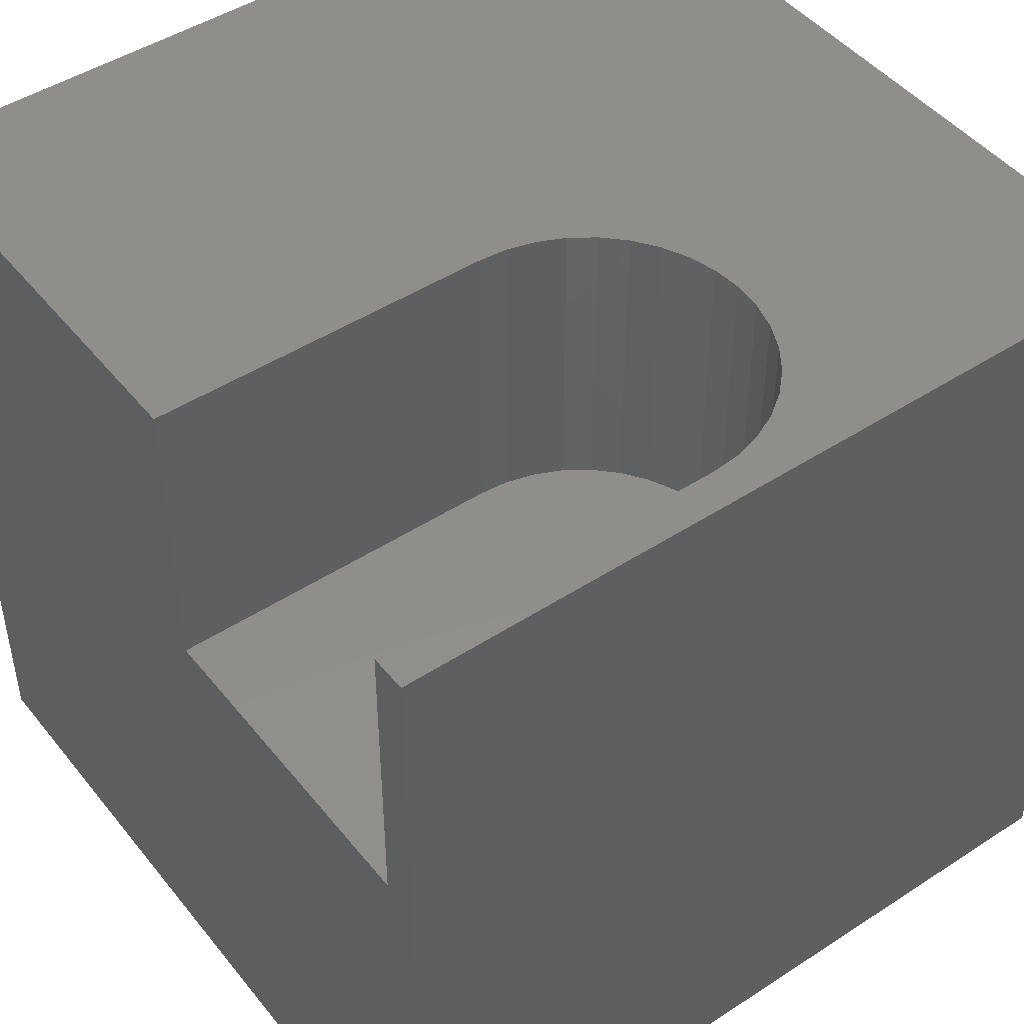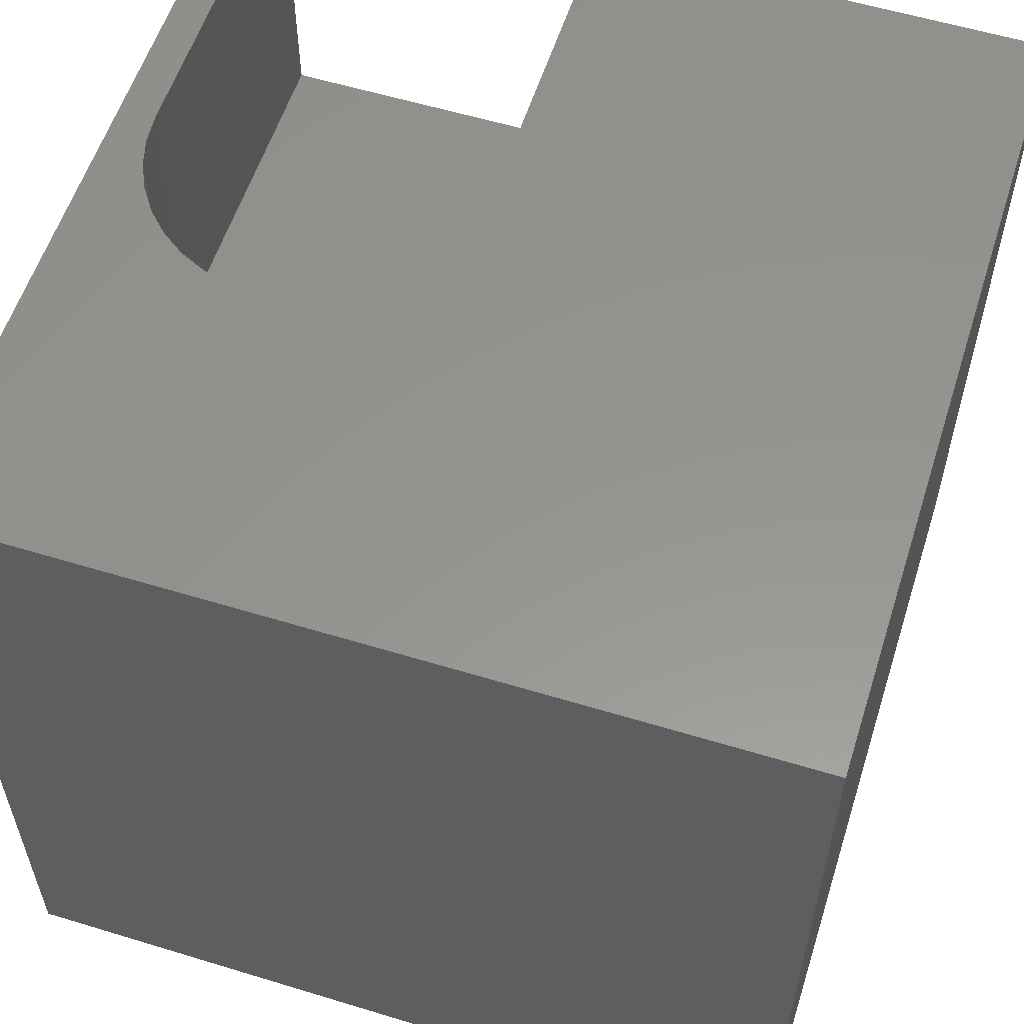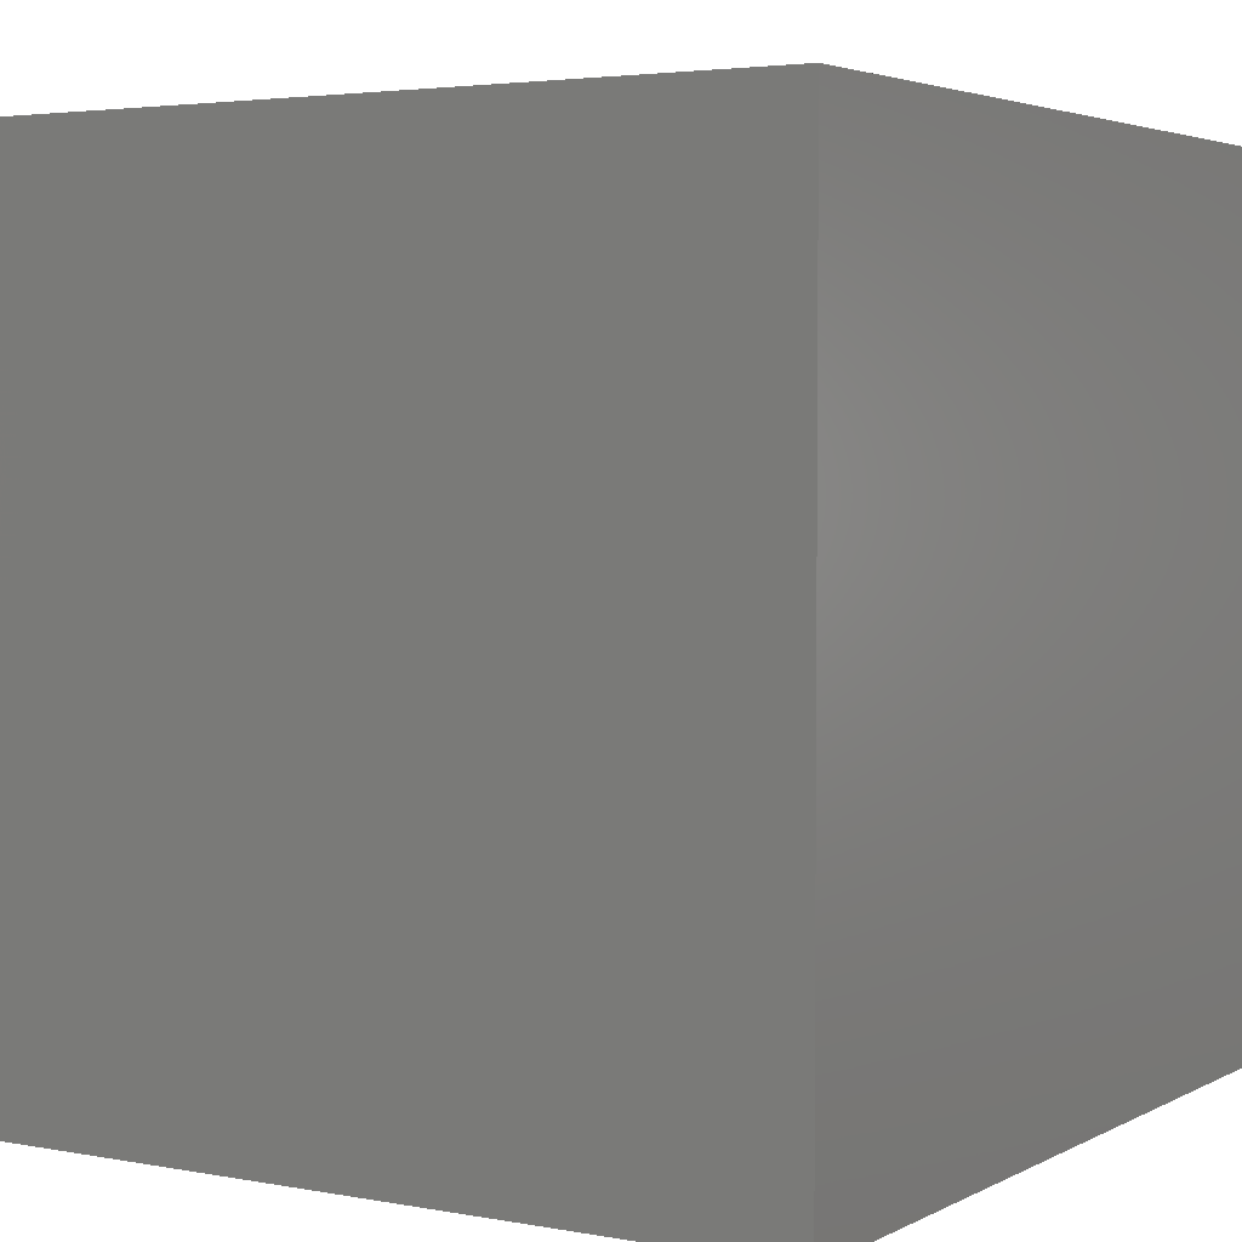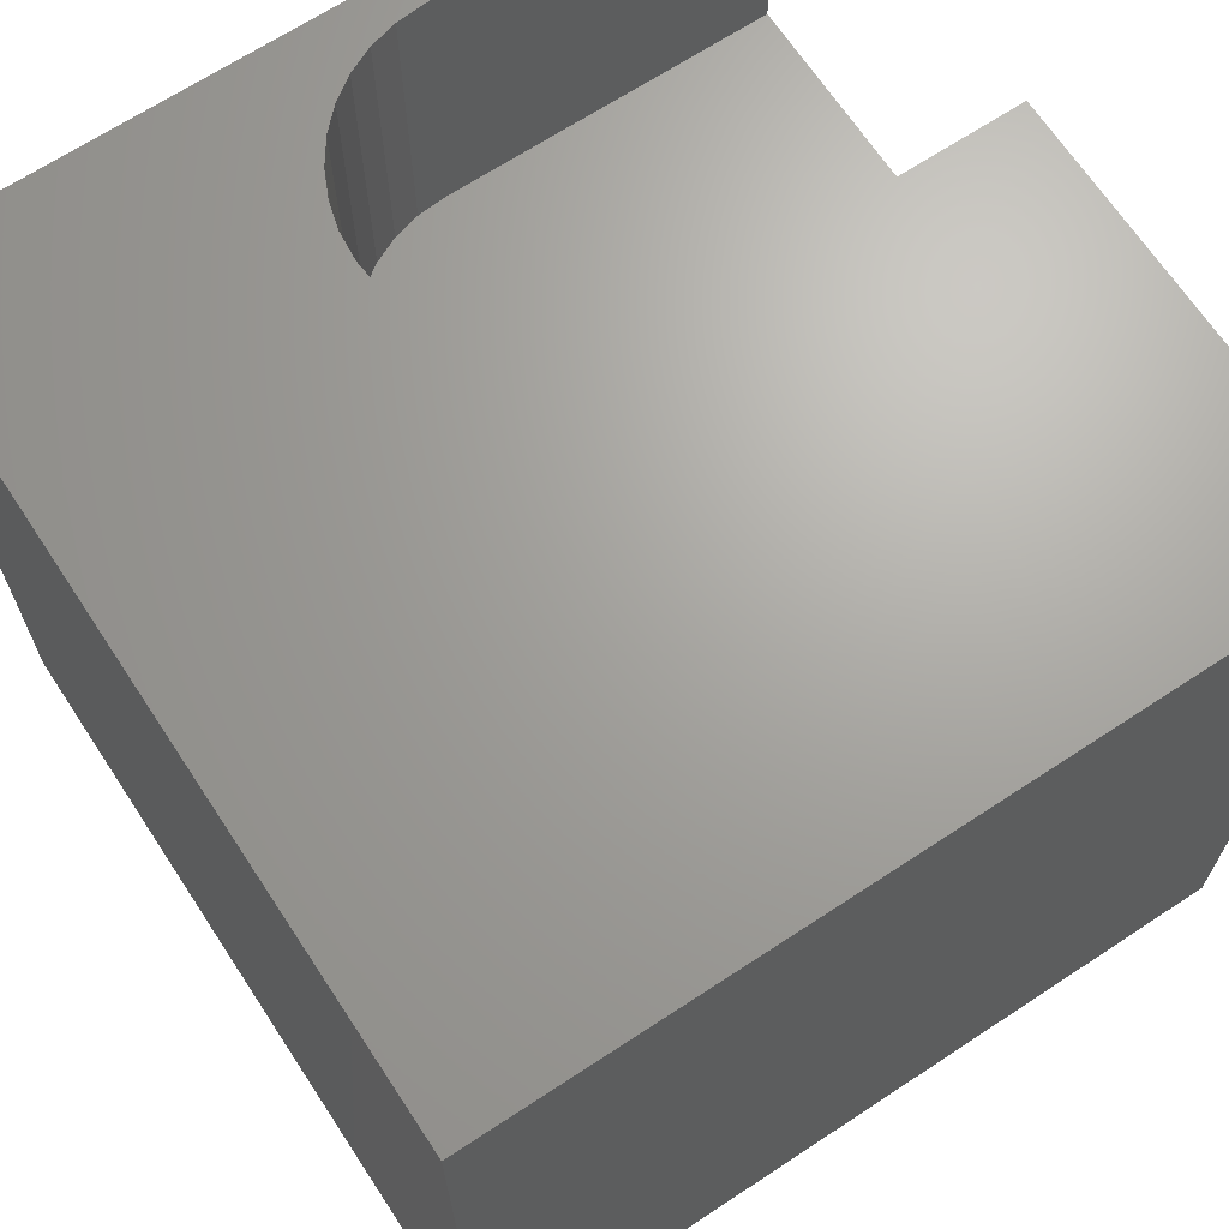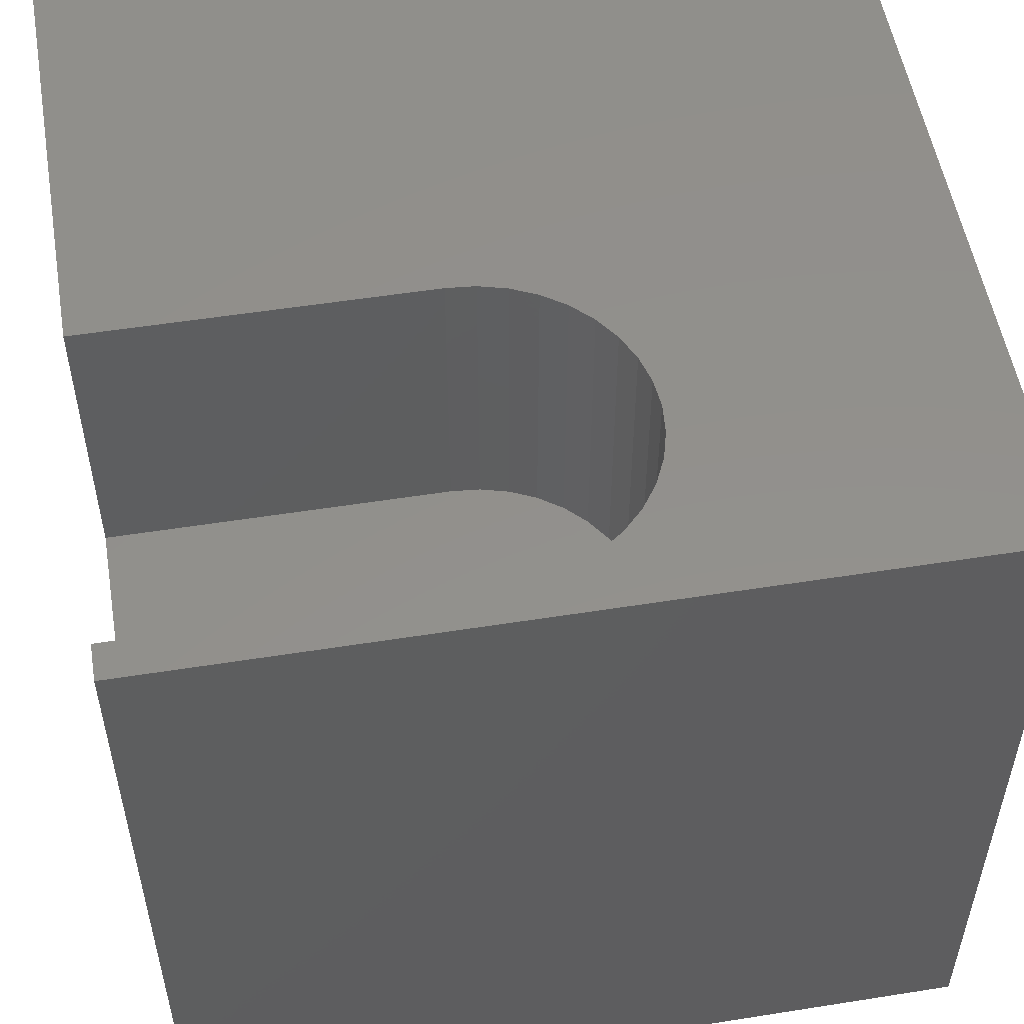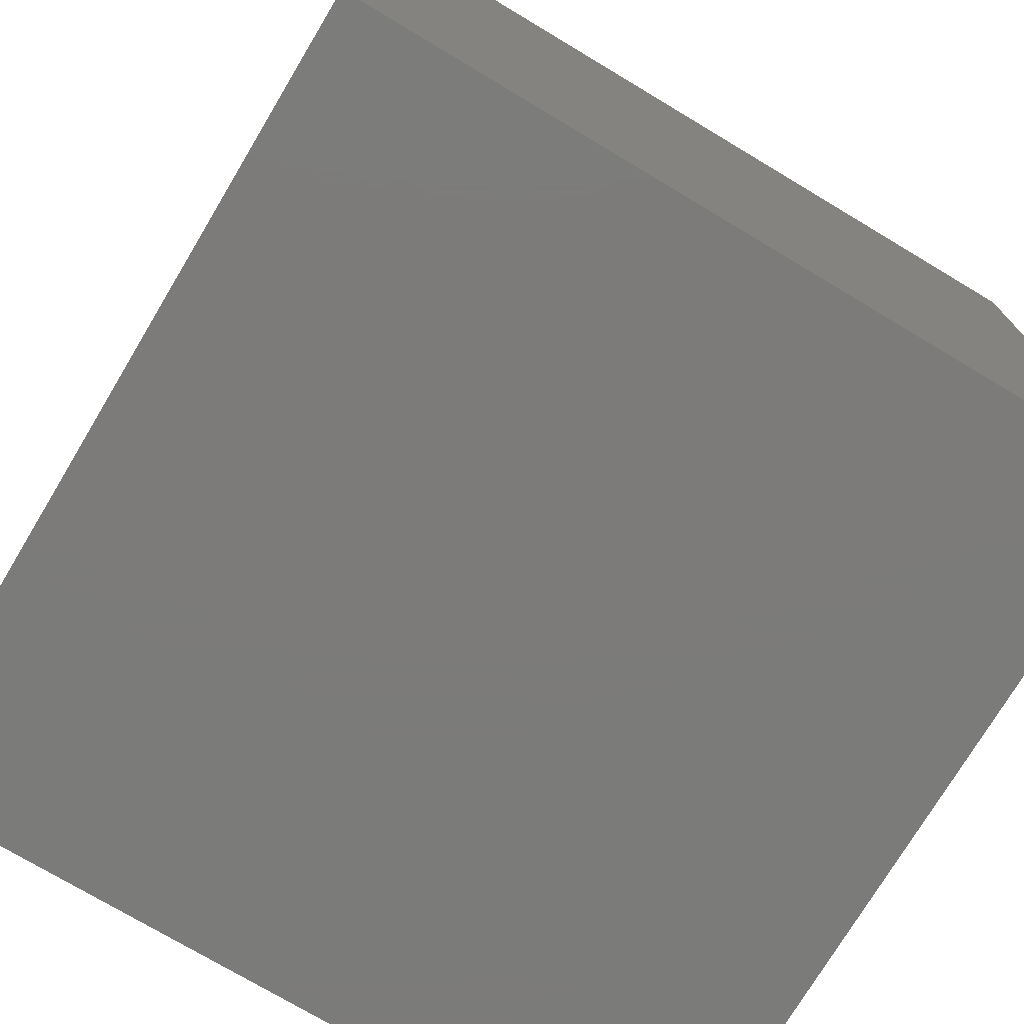
<metadata>
{"format":"stl","ext":"stl","renderer":"f3d","projection":"perspective","resolution":1024,"background":"white","views":[{"elev":46.7,"azim":53.5,"up":"+Z"},{"elev":57.4,"azim":-162.4,"up":"+Z"},{"elev":3.6,"azim":121.8,"up":"+Z"},{"elev":67.6,"azim":-123.4,"up":"+Z"},{"elev":53.5,"azim":80.4,"up":"+Z"},{"elev":-74.6,"azim":149.1,"up":"+Z"}]}
</metadata>
<code>
# stl→obj: 50 verts, 96 faces
v 0 10 10
v 0 10 0
v 0 0 10
v 0 0 0
v 5.518 0 10
v 5.518 4.164 10
v 8.833 5.71 10
v 9.082 5.461 10
v 10 10 10
v 9.284 5.173 10
v 9.433 4.855 10
v 9.554 0 10
v 10 0 10
v 9.554 4.164 10
v 9.524 4.515 10
v 5.549 4.515 10
v 5.64 4.855 10
v 5.789 5.173 10
v 5.99 5.461 10
v 6.239 5.71 10
v 7.536 6.182 10
v 7.887 6.152 10
v 8.226 6.061 10
v 8.545 5.912 10
v 6.527 5.912 10
v 6.846 6.061 10
v 7.186 6.152 10
v 10 10 0
v 10 0 0
v 9.554 0 6.299
v 5.518 0 6.299
v 5.518 4.164 6.299
v 9.554 4.164 6.299
v 9.524 4.515 6.299
v 9.433 4.855 6.299
v 9.284 5.173 6.299
v 9.082 5.461 6.299
v 8.833 5.71 6.299
v 8.545 5.912 6.299
v 8.226 6.061 6.299
v 7.887 6.152 6.299
v 7.536 6.182 6.299
v 7.186 6.152 6.299
v 6.846 6.061 6.299
v 6.527 5.912 6.299
v 6.239 5.71 6.299
v 5.99 5.461 6.299
v 5.789 5.173 6.299
v 5.64 4.855 6.299
v 5.549 4.515 6.299
f 1 2 3
f 3 2 4
f 3 5 6
f 7 8 9
f 9 8 10
f 9 10 11
f 12 13 14
f 14 13 9
f 14 9 15
f 15 9 11
f 3 6 1
f 1 6 16
f 1 16 17
f 17 18 1
f 1 18 19
f 1 19 20
f 21 22 9
f 22 23 9
f 9 23 24
f 9 24 7
f 20 25 1
f 1 25 26
f 1 26 9
f 9 26 27
f 9 27 21
f 28 9 29
f 29 9 13
f 2 28 4
f 4 28 29
f 9 28 1
f 1 28 2
f 13 12 30
f 5 3 31
f 31 3 4
f 31 4 30
f 30 4 29
f 30 29 13
f 31 32 5
f 5 32 6
f 33 14 15
f 33 15 34
f 34 15 11
f 34 11 35
f 35 11 10
f 35 10 36
f 36 10 8
f 36 8 37
f 37 8 7
f 37 7 38
f 38 7 24
f 38 24 39
f 39 24 23
f 39 23 40
f 40 23 22
f 40 22 41
f 41 22 21
f 41 21 42
f 42 21 27
f 42 27 43
f 43 27 26
f 43 26 44
f 44 26 25
f 44 25 45
f 45 25 20
f 45 20 46
f 46 20 19
f 46 19 47
f 47 19 18
f 47 18 48
f 48 18 17
f 48 17 49
f 49 17 16
f 49 16 50
f 50 16 6
f 50 6 32
f 33 30 14
f 14 30 12
f 31 30 32
f 32 30 33
f 32 33 34
f 34 35 32
f 32 35 36
f 32 36 37
f 37 38 32
f 32 38 39
f 32 39 40
f 40 41 32
f 32 41 42
f 32 42 43
f 49 45 48
f 48 45 46
f 48 46 47
f 43 44 32
f 32 44 45
f 32 45 50
f 50 45 49

</code>
